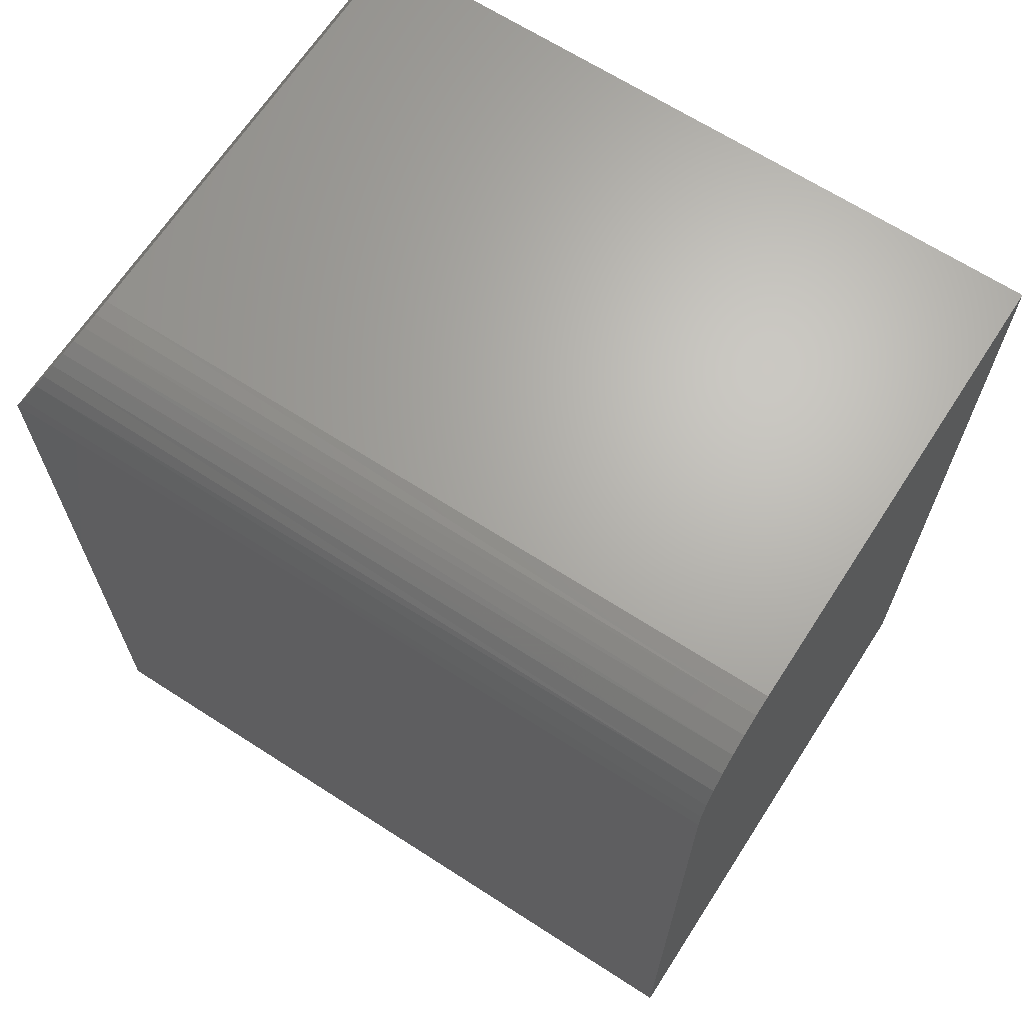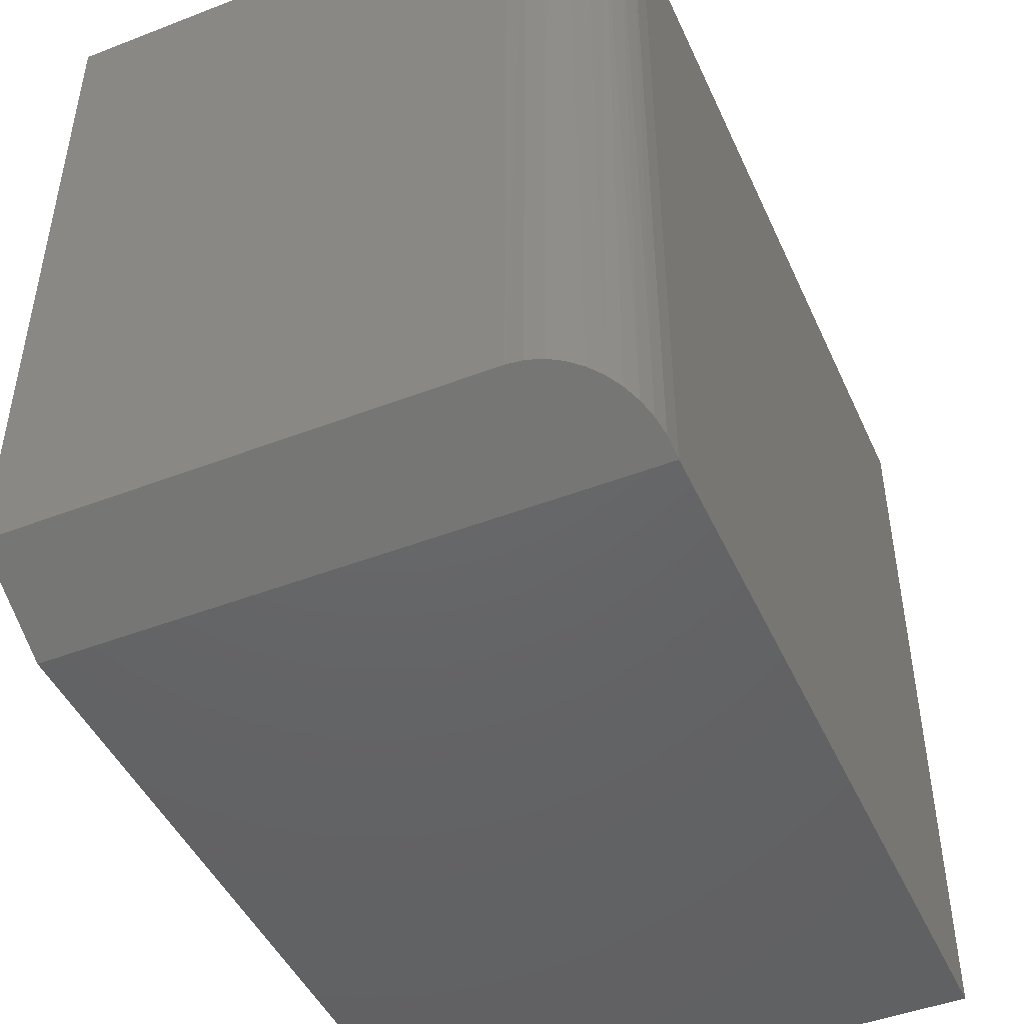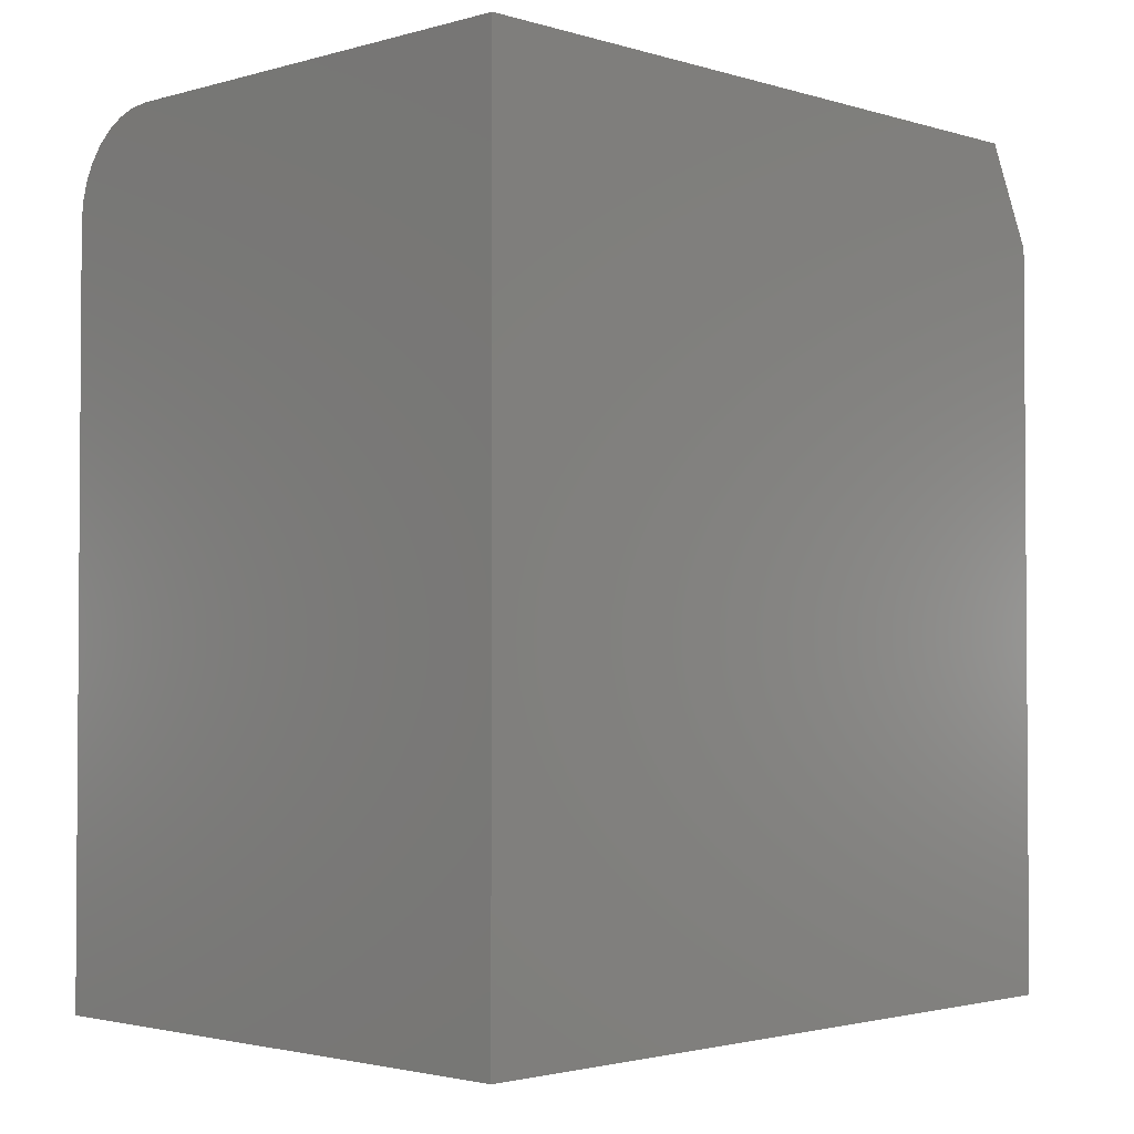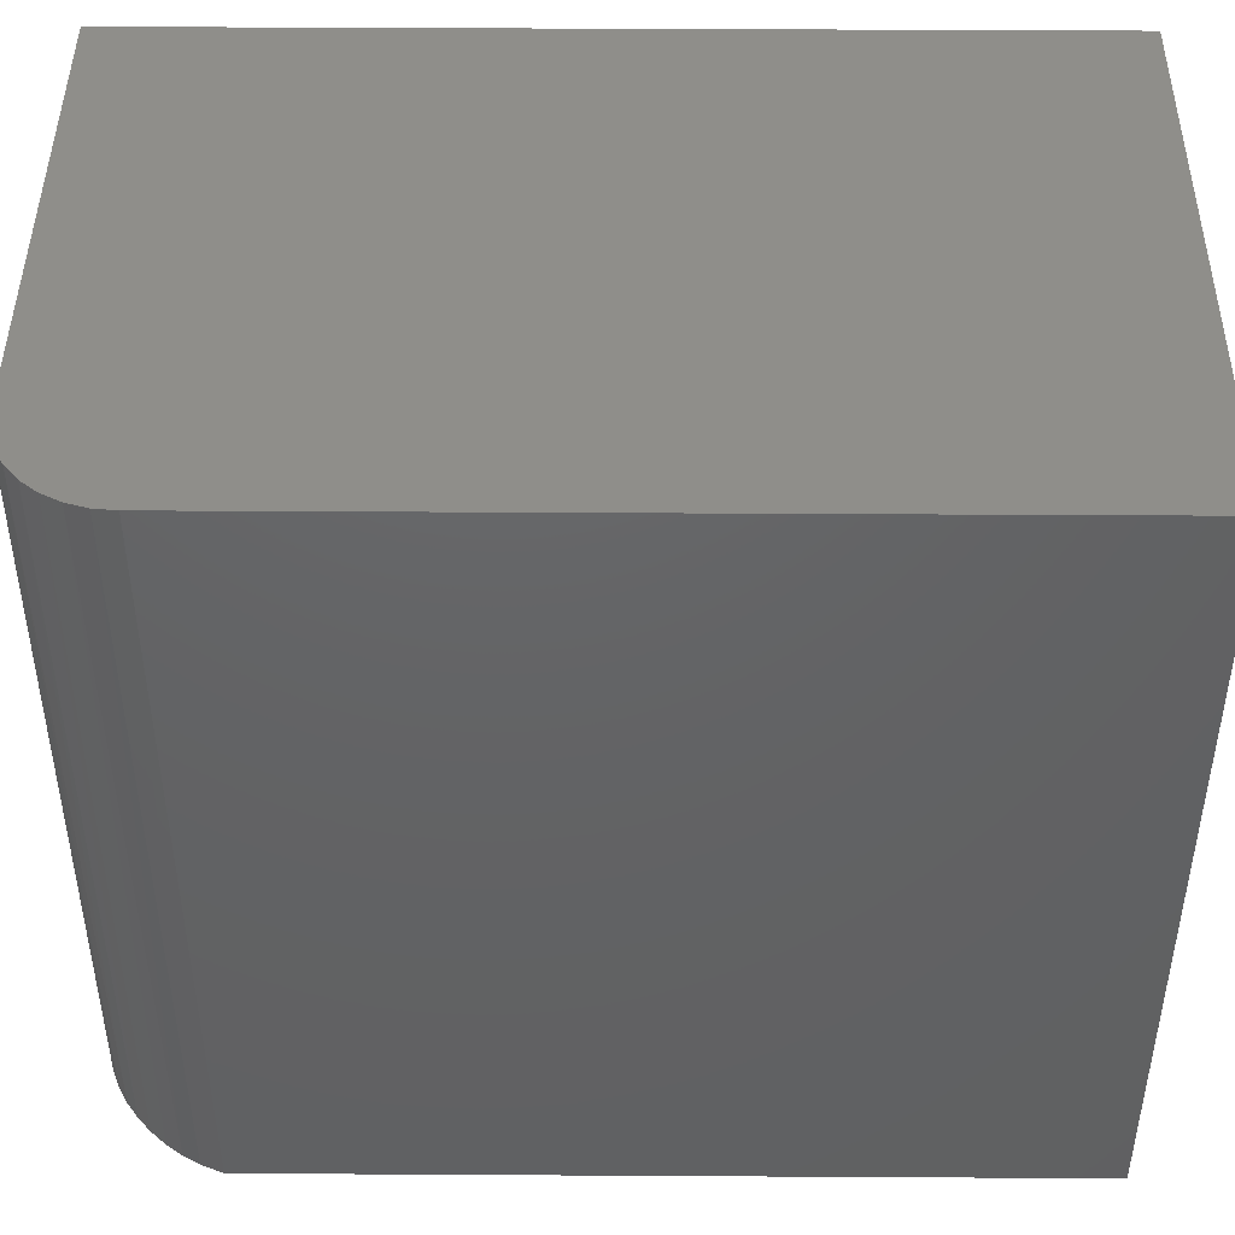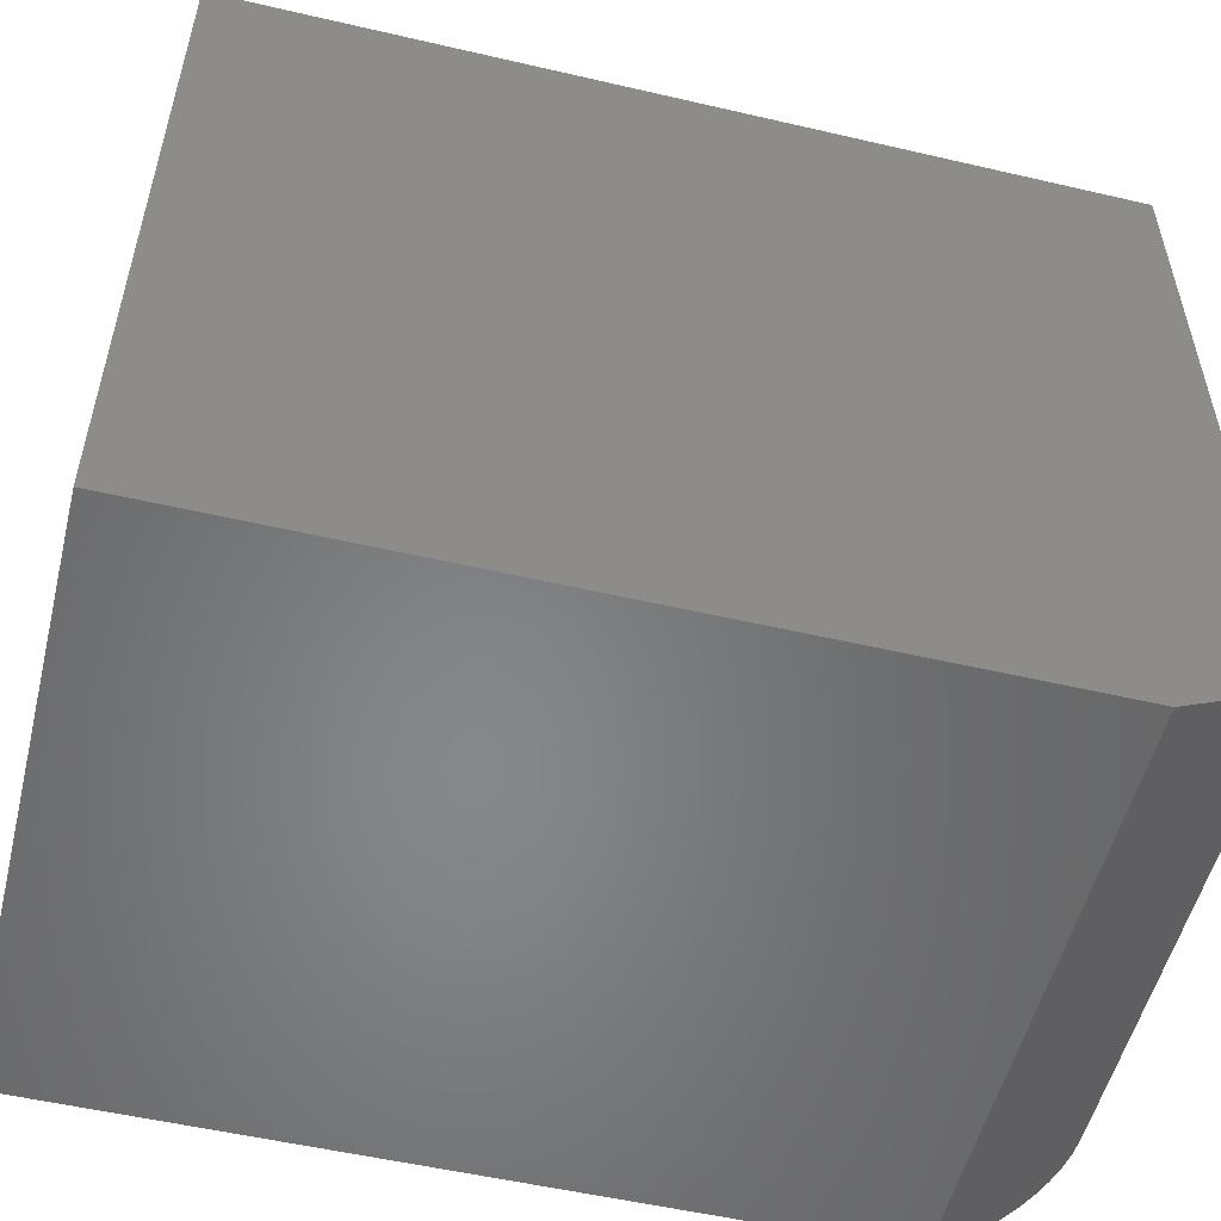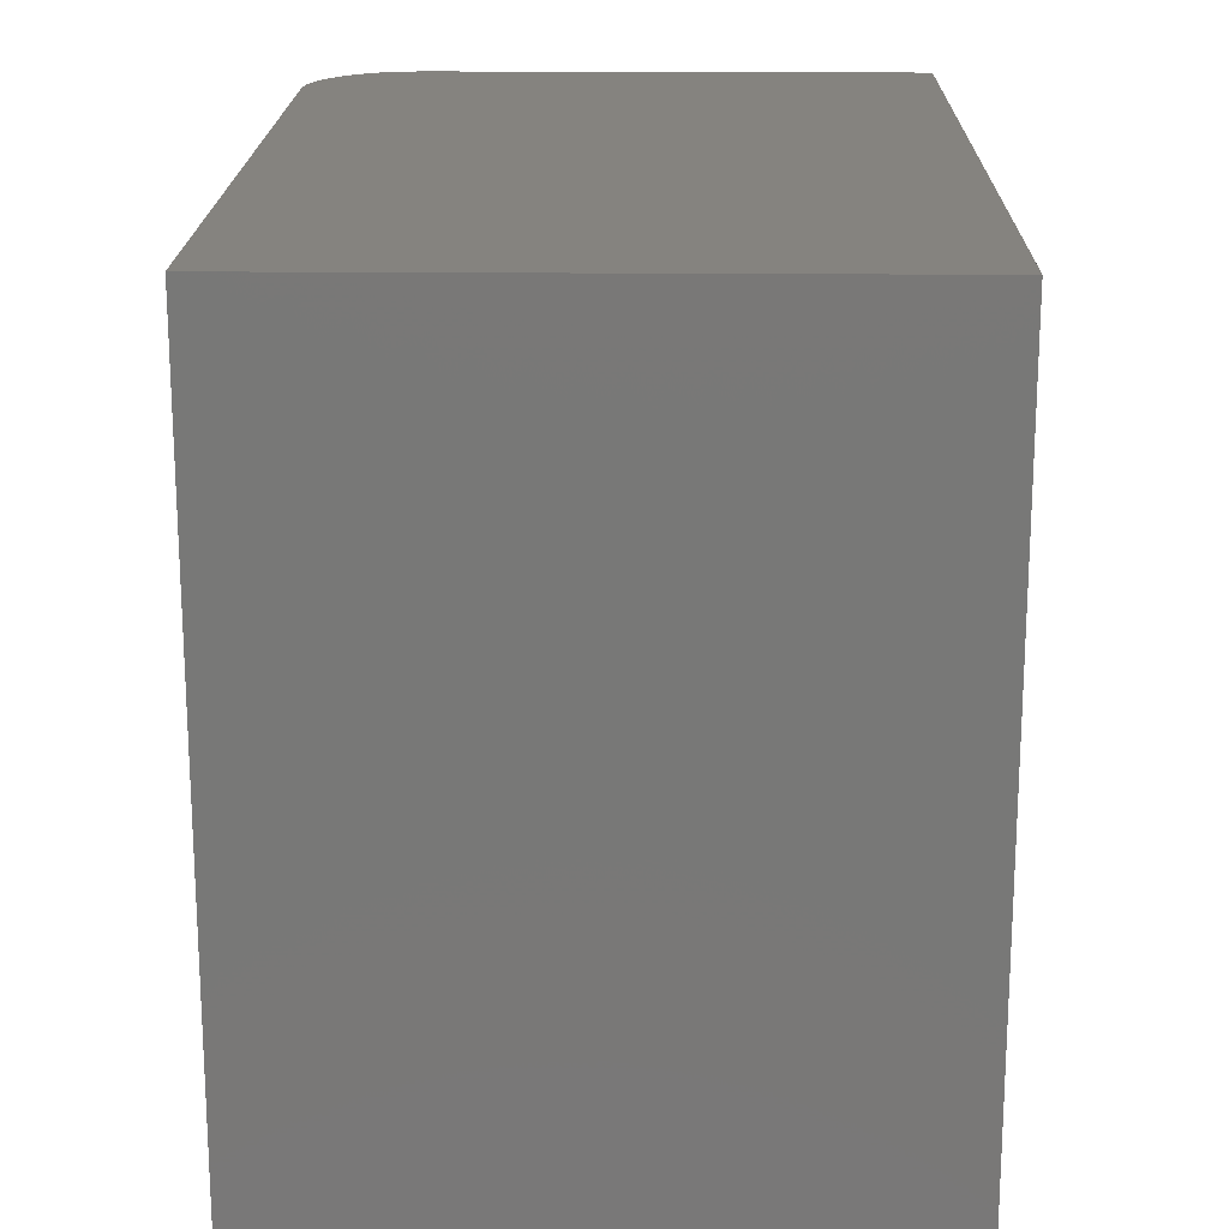
<metadata>
{"format":"stl","ext":"stl","renderer":"f3d","projection":"perspective","resolution":1024,"background":"white","views":[{"elev":66.5,"azim":122.9,"up":"+Z"},{"elev":-46.5,"azim":23.7,"up":"+Y"},{"elev":-2.3,"azim":-135.9,"up":"+Z"},{"elev":44.8,"azim":90.4,"up":"+Y"},{"elev":-53.7,"azim":-103.9,"up":"+Y"},{"elev":18.8,"azim":-179.0,"up":"+Y"}]}
</metadata>
<code>
# stl→obj: 27 verts, 50 faces
v 0.1661 -0.3047 0.7969
v -0.2656 -0.3047 0.7969
v -0.2656 -0.3516 0.7031
v 0.2599 -0.3516 0.7031
v 0.2582 -0.3427 0.7209
v 0.2545 -0.3359 0.7344
v 0.2488 -0.3294 0.7474
v 0.2411 -0.3234 0.7594
v 0.2319 -0.3182 0.7699
v 0.221 -0.3136 0.7791
v 0.2088 -0.3098 0.7866
v 0.1952 -0.307 0.7922
v 0.1808 -0.3053 0.7957
v -0.2656 0.3516 0.7969
v 0.1661 0.3516 0.7969
v 0.2599 -0.3516 0
v 0.2599 0.3516 0
v 0.2599 0.3516 0.7031
v 0.1844 0.3516 0.7951
v 0.202 0.3516 0.7897
v 0.2182 0.3516 0.7811
v 0.2324 0.3516 0.7694
v 0.2441 0.3516 0.7552
v 0.2527 0.3516 0.739
v 0.2581 0.3516 0.7214
v -0.2656 0.3516 0
v -0.2656 -0.3516 0
f 1 2 3
f 1 3 4
f 1 4 5
f 1 5 6
f 1 6 7
f 1 7 8
f 1 8 9
f 1 9 10
f 1 10 11
f 1 11 12
f 1 12 13
f 2 1 14
f 14 1 15
f 16 17 4
f 4 17 18
f 14 15 19
f 14 19 20
f 14 20 21
f 14 21 22
f 14 22 23
f 14 23 24
f 14 24 25
f 14 25 18
f 14 18 17
f 14 17 26
f 27 16 3
f 3 16 4
f 24 23 7
f 7 23 8
f 21 20 11
f 11 20 12
f 12 20 19
f 4 18 5
f 5 18 25
f 5 25 6
f 6 25 24
f 6 24 7
f 8 23 9
f 9 23 22
f 9 22 10
f 10 22 21
f 10 21 11
f 15 1 19
f 19 1 13
f 19 13 12
f 26 27 14
f 14 27 3
f 14 3 2
f 27 26 16
f 16 26 17

</code>
